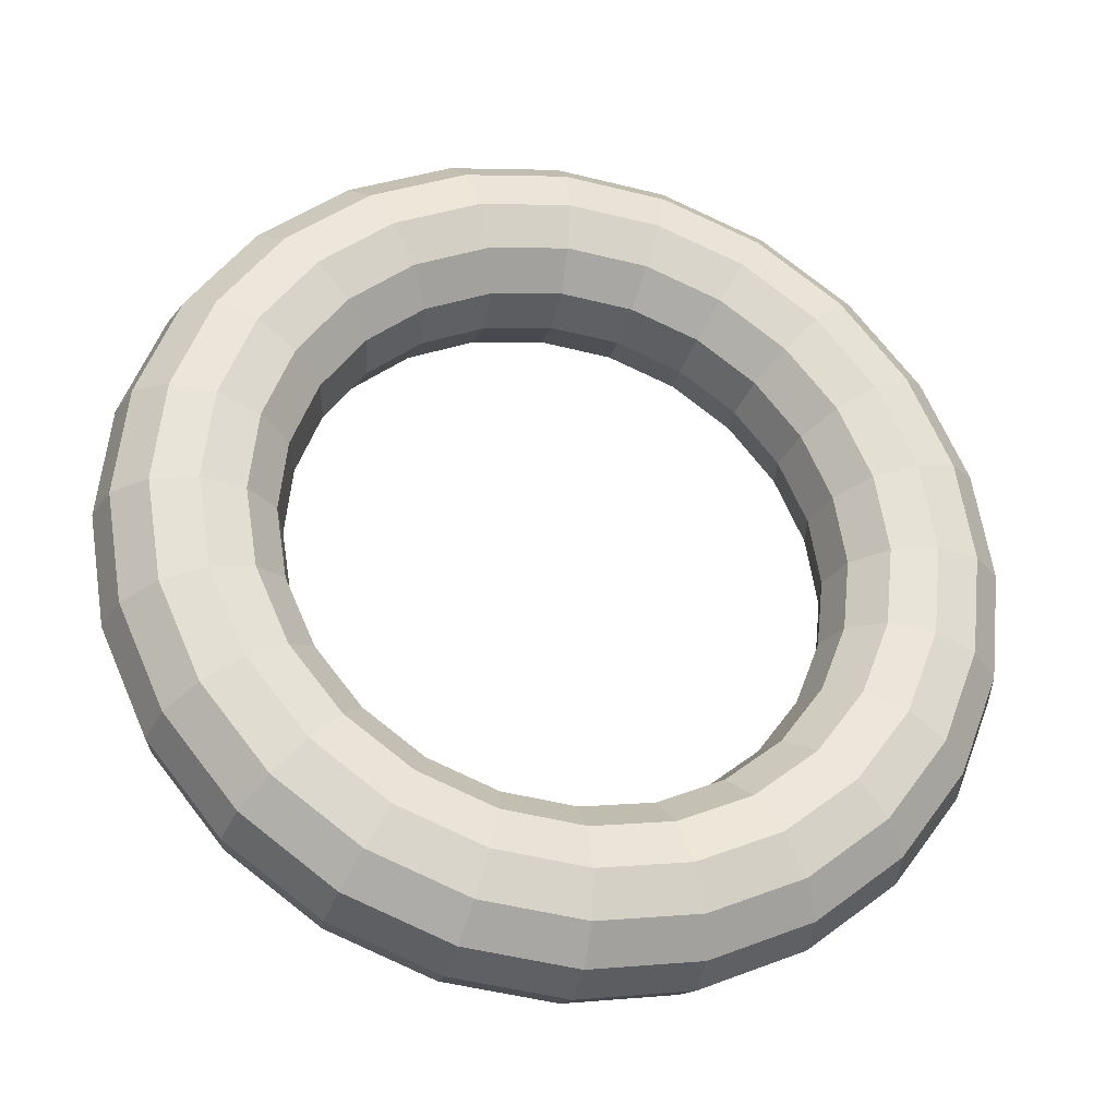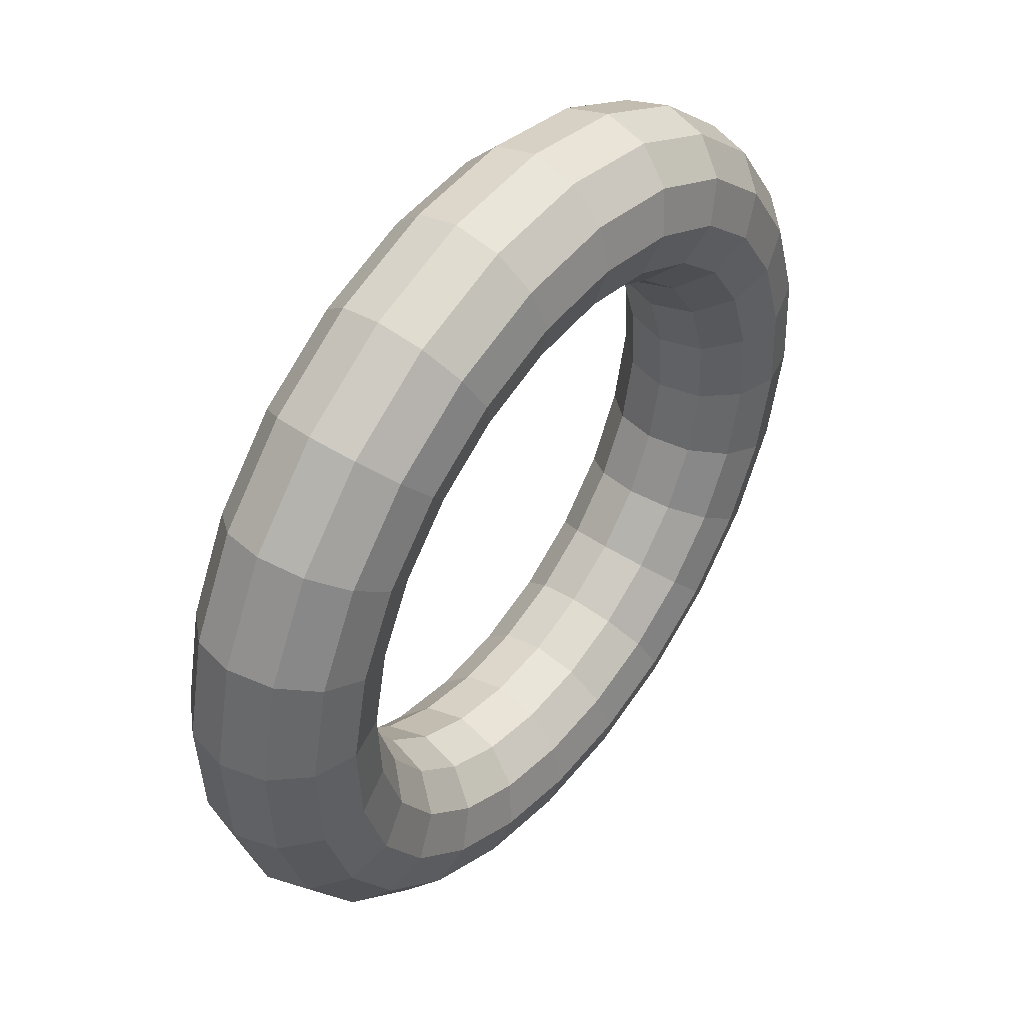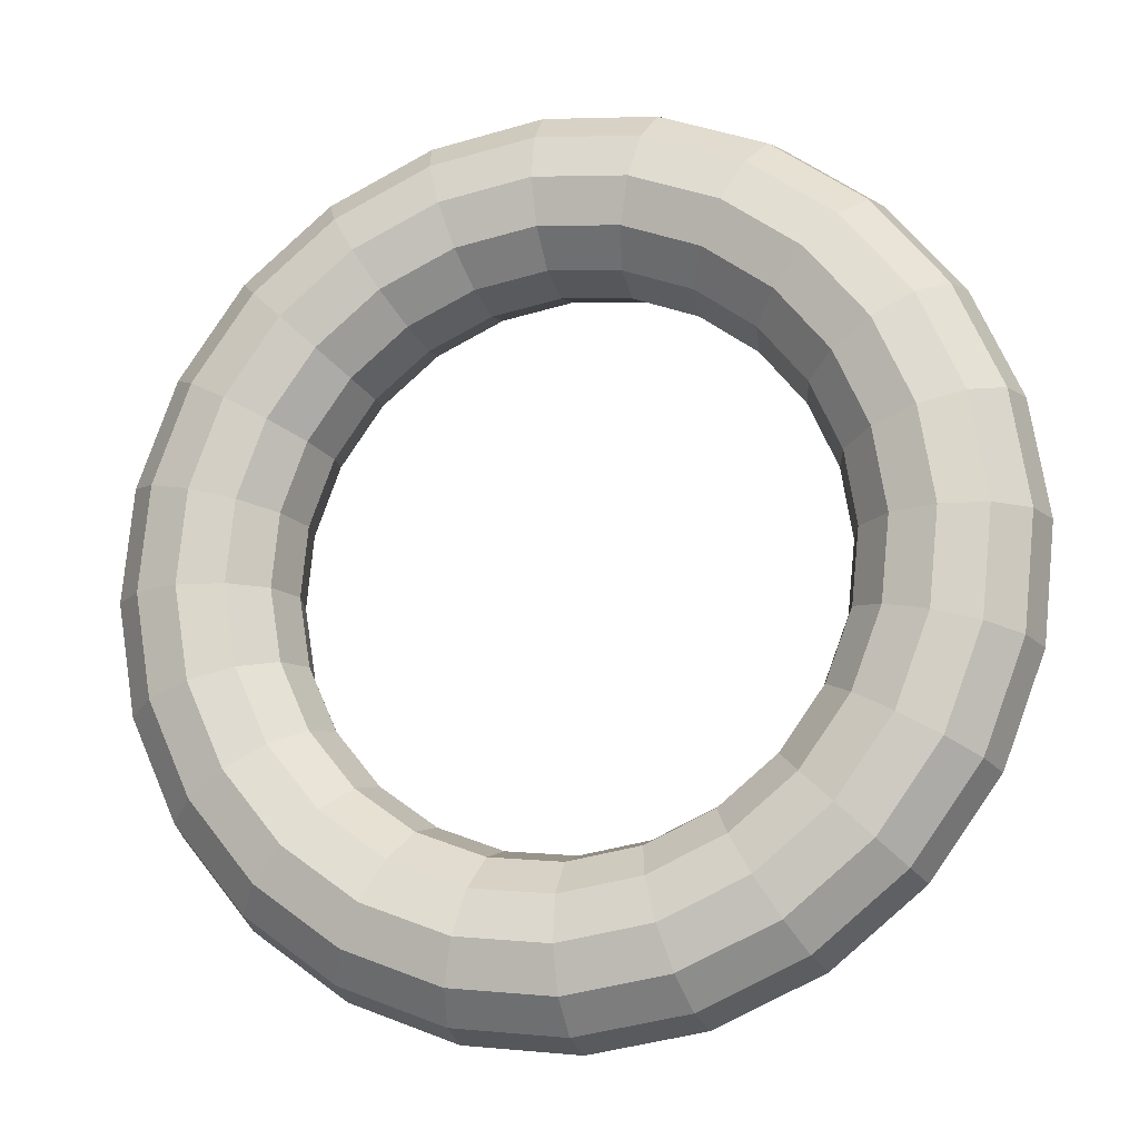
<metadata>
{"format":"obj","ext":"obj","renderer":"f3d","projection":"perspective","resolution":1024,"background":"white","views":[{"elev":-77.4,"azim":-167.2,"up":"+Y"},{"elev":-26.5,"azim":-104.8,"up":"+Z"},{"elev":-51.8,"azim":-7.1,"up":"+Z"}]}
</metadata>
<code>
o Torus.001
v 0.9341 -0.7563 0.3434
v 0.9556 -0.6456 0.4069
v 0.9213 -0.524 0.4349
v 0.8403 -0.4241 0.42
v 0.7345 -0.3727 0.3662
v 0.632 -0.3836 0.2879
v 0.5605 -0.4538 0.2061
v 0.5389 -0.5645 0.1426
v 0.5733 -0.6861 0.1146
v 0.6542 -0.786 0.1295
v 0.7601 -0.8374 0.1833
v 0.8625 -0.8265 0.2616
v 1.08 -0.6231 0.08391
v 1.098 -0.516 0.1543
v 1.053 -0.4042 0.2013
v 0.9573 -0.3176 0.2124
v 0.8368 -0.2795 0.1846
v 0.7237 -0.3001 0.1252
v 0.6482 -0.3739 0.05035
v 0.6306 -0.481 -0.02005
v 0.6756 -0.5929 -0.06708
v 0.7712 -0.6794 -0.07815
v 0.8917 -0.7175 -0.0503
v 1.005 -0.6969 0.009022
v 1.153 -0.4475 -0.1813
v 1.169 -0.3451 -0.1038
v 1.118 -0.2461 -0.03739
v 1.015 -0.1771 0.000213
v 0.8877 -0.1566 -0.001117
v 0.7692 -0.19 -0.04102
v 0.6918 -0.2685 -0.1088
v 0.6761 -0.371 -0.1863
v 0.7265 -0.4699 -0.2528
v 0.8293 -0.5389 -0.2904
v 0.9571 -0.5594 -0.289
v 1.076 -0.526 -0.2491
v 1.147 -0.2414 -0.4342
v 1.163 -0.1444 -0.35
v 1.113 -0.06055 -0.265
v 1.011 -0.01218 -0.2021
v 0.8835 -0.01228 -0.1781
v 0.7655 -0.06083 -0.1995
v 0.6882 -0.1448 -0.2605
v 0.6724 -0.2417 -0.3448
v 0.7223 -0.3256 -0.4298
v 0.8246 -0.374 -0.4927
v 0.9517 -0.3739 -0.5166
v 1.07 -0.3254 -0.4952
v 1.063 -0.01878 -0.6575
v 1.081 0.07218 -0.5673
v 1.037 0.1398 -0.466
v 0.9434 0.1659 -0.3807
v 0.8246 0.1435 -0.3345
v 0.7128 0.07869 -0.3395
v 0.6378 -0.01127 -0.3945
v 0.6197 -0.1022 -0.4848
v 0.6634 -0.1698 -0.5861
v 0.7573 -0.1959 -0.6713
v 0.876 -0.1736 -0.7176
v 0.9879 -0.1087 -0.7126
v 0.9064 0.2051 -0.836
v 0.9286 0.29 -0.741
v 0.8963 0.3413 -0.6266
v 0.8182 0.345 -0.5235
v 0.7151 0.3002 -0.4594
v 0.6146 0.219 -0.4514
v 0.5438 0.1231 -0.5016
v 0.5216 0.03809 -0.5967
v 0.5539 -0.01312 -0.711
v 0.632 -0.01685 -0.8141
v 0.7351 0.0279 -0.8782
v 0.8356 0.1091 -0.8863
v 0.6881 0.415 -0.9575
v 0.7162 0.4943 -0.8592
v 0.6999 0.5302 -0.736
v 0.6435 0.5129 -0.6207
v 0.5622 0.4472 -0.5445
v 0.4778 0.3506 -0.5275
v 0.4128 0.249 -0.5745
v 0.3847 0.1696 -0.6728
v 0.401 0.1338 -0.7961
v 0.4574 0.1511 -0.9113
v 0.5387 0.2168 -0.9876
v 0.6231 0.3134 -1.005
v 0.4229 0.5966 -1.014
v 0.4581 0.6711 -0.914
v 0.4612 0.6936 -0.7866
v 0.4314 0.6582 -0.6658
v 0.3766 0.5743 -0.5838
v 0.3116 0.4644 -0.5628
v 0.2537 0.358 -0.6083
v 0.2185 0.2835 -0.7081
v 0.2154 0.2609 -0.8355
v 0.2452 0.2964 -0.9563
v 0.3 0.3802 -1.038
v 0.365 0.4901 -1.059
v 0.1288 0.7375 -1.001
v 0.1719 0.8082 -0.9015
v 0.1966 0.8205 -0.7751
v 0.1961 0.7709 -0.6555
v 0.1708 0.673 -0.5749
v 0.1273 0.5527 -0.5548
v 0.0773 0.4425 -0.6006
v 0.03422 0.3718 -0.7
v 0.009583 0.3596 -0.8265
v 0.009997 0.4091 -0.9461
v 0.03535 0.5071 -1.027
v 0.07885 0.6273 -1.047
v -0.174 0.8282 -0.9199
v -0.1228 0.8965 -0.8226
v -0.07597 0.9021 -0.7021
v -0.04611 0.8435 -0.5907
v -0.04118 0.7364 -0.5181
v -0.06251 0.6096 -0.504
v -0.1044 0.4969 -0.552
v -0.1556 0.4287 -0.6492
v -0.2024 0.4231 -0.7698
v -0.2322 0.4817 -0.8812
v -0.2372 0.5887 -0.9538
v -0.2158 0.7156 -0.9679
v -0.4649 0.8625 -0.7762
v -0.4059 0.9298 -0.6828
v -0.3378 0.9329 -0.5728
v -0.2789 0.8709 -0.4757
v -0.2448 0.7604 -0.4175
v -0.2449 0.6311 -0.4139
v -0.2789 0.5175 -0.4657
v -0.3379 0.4501 -0.5592
v -0.406 0.4471 -0.6692
v -0.465 0.5091 -0.7662
v -0.499 0.6196 -0.8244
v -0.499 0.7489 -0.828
v -0.7242 0.838 -0.5796
v -0.6582 0.906 -0.4914
v -0.5712 0.9108 -0.3958
v -0.4863 0.8513 -0.3184
v -0.4263 0.7432 -0.2799
v -0.4074 0.6157 -0.2906
v -0.4345 0.5028 -0.3477
v -0.5004 0.4348 -0.4359
v -0.5875 0.4299 -0.5315
v -0.6724 0.4894 -0.6089
v -0.7324 0.5975 -0.6474
v -0.7513 0.725 -0.6367
v -0.9341 0.7563 -0.3434
v -0.8625 0.8265 -0.2616
v -0.7601 0.8374 -0.1833
v -0.6542 0.786 -0.1295
v -0.5733 0.6861 -0.1146
v -0.5389 0.5645 -0.1426
v -0.5605 0.4538 -0.2061
v -0.632 0.3836 -0.2879
v -0.7345 0.3727 -0.3662
v -0.8403 0.4241 -0.42
v -0.9213 0.524 -0.4349
v -0.9556 0.6456 -0.4069
v -1.08 0.6231 -0.08391
v -1.005 0.6969 -0.009022
v -0.8917 0.7175 0.0503
v -0.7712 0.6794 0.07815
v -0.6756 0.5929 0.06708
v -0.6306 0.481 0.02005
v -0.6482 0.3739 -0.05035
v -0.7237 0.3001 -0.1252
v -0.8368 0.2795 -0.1846
v -0.9573 0.3176 -0.2124
v -1.053 0.4042 -0.2013
v -1.098 0.516 -0.1543
v -1.153 0.4475 0.1813
v -1.076 0.526 0.2491
v -0.9571 0.5594 0.289
v -0.8293 0.5389 0.2904
v -0.7265 0.4699 0.2528
v -0.6761 0.371 0.1863
v -0.6918 0.2685 0.1088
v -0.7692 0.19 0.04102
v -0.8877 0.1566 0.001117
v -1.015 0.1771 -0.000214
v -1.118 0.2461 0.03738
v -1.169 0.3451 0.1038
v -1.147 0.2414 0.4342
v -1.07 0.3254 0.4952
v -0.9517 0.3739 0.5166
v -0.8246 0.374 0.4927
v -0.7223 0.3256 0.4298
v -0.6724 0.2417 0.3448
v -0.6882 0.1448 0.2605
v -0.7655 0.06083 0.1995
v -0.8835 0.01228 0.1781
v -1.011 0.01218 0.2021
v -1.113 0.06055 0.265
v -1.163 0.1444 0.35
v -1.063 0.01878 0.6575
v -0.9879 0.1087 0.7126
v -0.876 0.1736 0.7176
v -0.7573 0.1959 0.6713
v -0.6634 0.1698 0.5861
v -0.6197 0.1022 0.4848
v -0.6378 0.01127 0.3945
v -0.7128 -0.07869 0.3395
v -0.8246 -0.1435 0.3345
v -0.9434 -0.1659 0.3807
v -1.037 -0.1398 0.466
v -1.081 -0.07218 0.5673
v -0.9064 -0.2051 0.836
v -0.8356 -0.1091 0.8863
v -0.7351 -0.0279 0.8782
v -0.632 0.01685 0.8141
v -0.5539 0.01312 0.711
v -0.5216 -0.03809 0.5967
v -0.5438 -0.1231 0.5016
v -0.6146 -0.219 0.4514
v -0.7151 -0.3002 0.4594
v -0.8182 -0.345 0.5235
v -0.8963 -0.3413 0.6266
v -0.9286 -0.29 0.741
v -0.6881 -0.415 0.9575
v -0.6231 -0.3134 1.005
v -0.5387 -0.2168 0.9876
v -0.4574 -0.1511 0.9113
v -0.401 -0.1338 0.7961
v -0.3847 -0.1696 0.6728
v -0.4128 -0.249 0.5745
v -0.4778 -0.3506 0.5275
v -0.5622 -0.4472 0.5445
v -0.6435 -0.5129 0.6207
v -0.6999 -0.5302 0.736
v -0.7162 -0.4943 0.8592
v -0.4229 -0.5966 1.014
v -0.365 -0.4901 1.059
v -0.3 -0.3802 1.038
v -0.2452 -0.2964 0.9563
v -0.2154 -0.2609 0.8355
v -0.2185 -0.2835 0.7081
v -0.2537 -0.358 0.6083
v -0.3116 -0.4644 0.5628
v -0.3766 -0.5743 0.5838
v -0.4314 -0.6582 0.6658
v -0.4612 -0.6936 0.7866
v -0.4581 -0.6711 0.914
v -0.1288 -0.7375 1.001
v -0.07885 -0.6273 1.047
v -0.03535 -0.5071 1.027
v -0.009997 -0.4091 0.9461
v -0.009583 -0.3596 0.8265
v -0.03422 -0.3718 0.7
v -0.0773 -0.4425 0.6006
v -0.1273 -0.5527 0.5548
v -0.1708 -0.673 0.5749
v -0.1961 -0.7709 0.6555
v -0.1966 -0.8205 0.7751
v -0.1719 -0.8082 0.9015
v 0.174 -0.8282 0.9199
v 0.2158 -0.7156 0.9679
v 0.2372 -0.5887 0.9538
v 0.2322 -0.4817 0.8812
v 0.2024 -0.4231 0.7698
v 0.1556 -0.4287 0.6492
v 0.1044 -0.4969 0.552
v 0.06251 -0.6096 0.504
v 0.04118 -0.7364 0.5181
v 0.04611 -0.8435 0.5907
v 0.07597 -0.9021 0.7021
v 0.1228 -0.8965 0.8226
v 0.4649 -0.8625 0.7762
v 0.499 -0.7489 0.828
v 0.499 -0.6196 0.8244
v 0.465 -0.5091 0.7662
v 0.406 -0.4471 0.6692
v 0.3379 -0.4501 0.5592
v 0.2789 -0.5175 0.4657
v 0.2449 -0.6311 0.4139
v 0.2448 -0.7604 0.4175
v 0.2789 -0.8709 0.4757
v 0.3378 -0.9329 0.5728
v 0.4059 -0.9298 0.6828
v 0.7242 -0.838 0.5796
v 0.7513 -0.725 0.6367
v 0.7324 -0.5975 0.6474
v 0.6724 -0.4894 0.6089
v 0.5875 -0.4299 0.5315
v 0.5004 -0.4348 0.4359
v 0.4345 -0.5028 0.3477
v 0.4074 -0.6157 0.2906
v 0.4263 -0.7432 0.2799
v 0.4863 -0.8513 0.3184
v 0.5712 -0.9108 0.3958
v 0.6582 -0.906 0.4914
f 13 2 1
f 2 15 3
f 15 4 3
f 16 5 4
f 17 6 5
f 18 7 6
f 7 20 8
f 20 9 8
f 9 22 10
f 22 11 10
f 23 12 11
f 24 1 12
f 25 14 13
f 26 15 14
f 27 16 15
f 16 29 17
f 29 18 17
f 30 19 18
f 19 32 20
f 32 21 20
f 21 34 22
f 22 35 23
f 35 24 23
f 36 13 24
f 25 38 26
f 38 27 26
f 39 28 27
f 40 29 28
f 41 30 29
f 42 31 30
f 43 32 31
f 44 33 32
f 45 34 33
f 34 47 35
f 35 48 36
f 48 25 36
f 49 38 37
f 38 51 39
f 51 40 39
f 52 41 40
f 53 42 41
f 42 55 43
f 55 44 43
f 44 57 45
f 57 46 45
f 46 59 47
f 59 48 47
f 60 37 48
f 49 62 50
f 62 51 50
f 63 52 51
f 64 53 52
f 53 66 54
f 66 55 54
f 55 68 56
f 68 57 56
f 57 70 58
f 70 59 58
f 71 60 59
f 72 49 60
f 73 62 61
f 74 63 62
f 75 64 63
f 76 65 64
f 65 78 66
f 78 67 66
f 67 80 68
f 80 69 68
f 69 82 70
f 82 71 70
f 71 84 72
f 72 73 61
f 85 74 73
f 86 75 74
f 87 76 75
f 88 77 76
f 77 90 78
f 90 79 78
f 91 80 79
f 92 81 80
f 93 82 81
f 94 83 82
f 95 84 83
f 96 73 84
f 85 98 86
f 98 87 86
f 99 88 87
f 100 89 88
f 101 90 89
f 90 103 91
f 103 92 91
f 104 93 92
f 105 94 93
f 106 95 94
f 107 96 95
f 108 85 96
f 97 110 98
f 110 99 98
f 111 100 99
f 112 101 100
f 113 102 101
f 102 115 103
f 115 104 103
f 104 117 105
f 117 106 105
f 106 119 107
f 107 120 108
f 120 97 108
f 121 110 109
f 122 111 110
f 123 112 111
f 112 125 113
f 125 114 113
f 114 127 115
f 127 116 115
f 128 117 116
f 129 118 117
f 130 119 118
f 119 132 120
f 132 109 120
f 133 122 121
f 122 135 123
f 135 124 123
f 124 137 125
f 137 126 125
f 126 139 127
f 139 128 127
f 140 129 128
f 141 130 129
f 142 131 130
f 143 132 131
f 144 121 132
f 145 134 133
f 146 135 134
f 147 136 135
f 148 137 136
f 149 138 137
f 150 139 138
f 151 140 139
f 152 141 140
f 153 142 141
f 142 155 143
f 155 144 143
f 156 133 144
f 145 158 146
f 158 147 146
f 159 148 147
f 148 161 149
f 149 162 150
f 162 151 150
f 163 152 151
f 164 153 152
f 153 166 154
f 166 155 154
f 167 156 155
f 168 145 156
f 157 170 158
f 170 159 158
f 159 172 160
f 160 173 161
f 173 162 161
f 174 163 162
f 163 176 164
f 176 165 164
f 165 178 166
f 178 167 166
f 167 180 168
f 180 157 168
f 181 170 169
f 182 171 170
f 183 172 171
f 184 173 172
f 185 174 173
f 186 175 174
f 187 176 175
f 176 189 177
f 177 190 178
f 190 179 178
f 179 192 180
f 180 181 169
f 193 182 181
f 182 195 183
f 195 184 183
f 196 185 184
f 185 198 186
f 198 187 186
f 187 200 188
f 200 189 188
f 201 190 189
f 202 191 190
f 203 192 191
f 192 193 181
f 205 194 193
f 206 195 194
f 207 196 195
f 208 197 196
f 209 198 197
f 210 199 198
f 199 212 200
f 212 201 200
f 213 202 201
f 214 203 202
f 203 216 204
f 216 193 204
f 217 206 205
f 206 219 207
f 219 208 207
f 208 221 209
f 209 222 210
f 222 211 210
f 211 224 212
f 212 225 213
f 225 214 213
f 226 215 214
f 227 216 215
f 228 205 216
f 229 218 217
f 218 231 219
f 231 220 219
f 232 221 220
f 233 222 221
f 234 223 222
f 235 224 223
f 224 237 225
f 225 238 226
f 238 227 226
f 239 228 227
f 240 217 228
f 241 230 229
f 242 231 230
f 243 232 231
f 232 245 233
f 233 246 234
f 246 235 234
f 247 236 235
f 248 237 236
f 249 238 237
f 238 251 239
f 251 240 239
f 240 241 229
f 253 242 241
f 242 255 243
f 243 256 244
f 244 257 245
f 257 246 245
f 258 247 246
f 259 248 247
f 248 261 249
f 261 250 249
f 262 251 250
f 263 252 251
f 264 241 252
f 265 254 253
f 266 255 254
f 267 256 255
f 256 269 257
f 269 258 257
f 258 271 259
f 271 260 259
f 272 261 260
f 261 274 262
f 274 263 262
f 275 264 263
f 264 265 253
f 277 266 265
f 278 267 266
f 279 268 267
f 268 281 269
f 281 270 269
f 282 271 270
f 283 272 271
f 284 273 272
f 285 274 273
f 286 275 274
f 287 276 275
f 288 265 276
f 1 278 277
f 2 279 278
f 3 280 279
f 280 5 281
f 5 282 281
f 6 283 282
f 7 284 283
f 8 285 284
f 9 286 285
f 10 287 286
f 287 12 288
f 12 277 288
f 13 14 2
f 2 14 15
f 15 16 4
f 16 17 5
f 17 18 6
f 18 19 7
f 7 19 20
f 20 21 9
f 9 21 22
f 22 23 11
f 23 24 12
f 24 13 1
f 25 26 14
f 26 27 15
f 27 28 16
f 16 28 29
f 29 30 18
f 30 31 19
f 19 31 32
f 32 33 21
f 21 33 34
f 22 34 35
f 35 36 24
f 36 25 13
f 25 37 38
f 38 39 27
f 39 40 28
f 40 41 29
f 41 42 30
f 42 43 31
f 43 44 32
f 44 45 33
f 45 46 34
f 34 46 47
f 35 47 48
f 48 37 25
f 49 50 38
f 38 50 51
f 51 52 40
f 52 53 41
f 53 54 42
f 42 54 55
f 55 56 44
f 44 56 57
f 57 58 46
f 46 58 59
f 59 60 48
f 60 49 37
f 49 61 62
f 62 63 51
f 63 64 52
f 64 65 53
f 53 65 66
f 66 67 55
f 55 67 68
f 68 69 57
f 57 69 70
f 70 71 59
f 71 72 60
f 72 61 49
f 73 74 62
f 74 75 63
f 75 76 64
f 76 77 65
f 65 77 78
f 78 79 67
f 67 79 80
f 80 81 69
f 69 81 82
f 82 83 71
f 71 83 84
f 72 84 73
f 85 86 74
f 86 87 75
f 87 88 76
f 88 89 77
f 77 89 90
f 90 91 79
f 91 92 80
f 92 93 81
f 93 94 82
f 94 95 83
f 95 96 84
f 96 85 73
f 85 97 98
f 98 99 87
f 99 100 88
f 100 101 89
f 101 102 90
f 90 102 103
f 103 104 92
f 104 105 93
f 105 106 94
f 106 107 95
f 107 108 96
f 108 97 85
f 97 109 110
f 110 111 99
f 111 112 100
f 112 113 101
f 113 114 102
f 102 114 115
f 115 116 104
f 104 116 117
f 117 118 106
f 106 118 119
f 107 119 120
f 120 109 97
f 121 122 110
f 122 123 111
f 123 124 112
f 112 124 125
f 125 126 114
f 114 126 127
f 127 128 116
f 128 129 117
f 129 130 118
f 130 131 119
f 119 131 132
f 132 121 109
f 133 134 122
f 122 134 135
f 135 136 124
f 124 136 137
f 137 138 126
f 126 138 139
f 139 140 128
f 140 141 129
f 141 142 130
f 142 143 131
f 143 144 132
f 144 133 121
f 145 146 134
f 146 147 135
f 147 148 136
f 148 149 137
f 149 150 138
f 150 151 139
f 151 152 140
f 152 153 141
f 153 154 142
f 142 154 155
f 155 156 144
f 156 145 133
f 145 157 158
f 158 159 147
f 159 160 148
f 148 160 161
f 149 161 162
f 162 163 151
f 163 164 152
f 164 165 153
f 153 165 166
f 166 167 155
f 167 168 156
f 168 157 145
f 157 169 170
f 170 171 159
f 159 171 172
f 160 172 173
f 173 174 162
f 174 175 163
f 163 175 176
f 176 177 165
f 165 177 178
f 178 179 167
f 167 179 180
f 180 169 157
f 181 182 170
f 182 183 171
f 183 184 172
f 184 185 173
f 185 186 174
f 186 187 175
f 187 188 176
f 176 188 189
f 177 189 190
f 190 191 179
f 179 191 192
f 180 192 181
f 193 194 182
f 182 194 195
f 195 196 184
f 196 197 185
f 185 197 198
f 198 199 187
f 187 199 200
f 200 201 189
f 201 202 190
f 202 203 191
f 203 204 192
f 192 204 193
f 205 206 194
f 206 207 195
f 207 208 196
f 208 209 197
f 209 210 198
f 210 211 199
f 199 211 212
f 212 213 201
f 213 214 202
f 214 215 203
f 203 215 216
f 216 205 193
f 217 218 206
f 206 218 219
f 219 220 208
f 208 220 221
f 209 221 222
f 222 223 211
f 211 223 224
f 212 224 225
f 225 226 214
f 226 227 215
f 227 228 216
f 228 217 205
f 229 230 218
f 218 230 231
f 231 232 220
f 232 233 221
f 233 234 222
f 234 235 223
f 235 236 224
f 224 236 237
f 225 237 238
f 238 239 227
f 239 240 228
f 240 229 217
f 241 242 230
f 242 243 231
f 243 244 232
f 232 244 245
f 233 245 246
f 246 247 235
f 247 248 236
f 248 249 237
f 249 250 238
f 238 250 251
f 251 252 240
f 240 252 241
f 253 254 242
f 242 254 255
f 243 255 256
f 244 256 257
f 257 258 246
f 258 259 247
f 259 260 248
f 248 260 261
f 261 262 250
f 262 263 251
f 263 264 252
f 264 253 241
f 265 266 254
f 266 267 255
f 267 268 256
f 256 268 269
f 269 270 258
f 258 270 271
f 271 272 260
f 272 273 261
f 261 273 274
f 274 275 263
f 275 276 264
f 264 276 265
f 277 278 266
f 278 279 267
f 279 280 268
f 268 280 281
f 281 282 270
f 282 283 271
f 283 284 272
f 284 285 273
f 285 286 274
f 286 287 275
f 287 288 276
f 288 277 265
f 1 2 278
f 2 3 279
f 3 4 280
f 280 4 5
f 5 6 282
f 6 7 283
f 7 8 284
f 8 9 285
f 9 10 286
f 10 11 287
f 287 11 12
f 12 1 277

</code>
